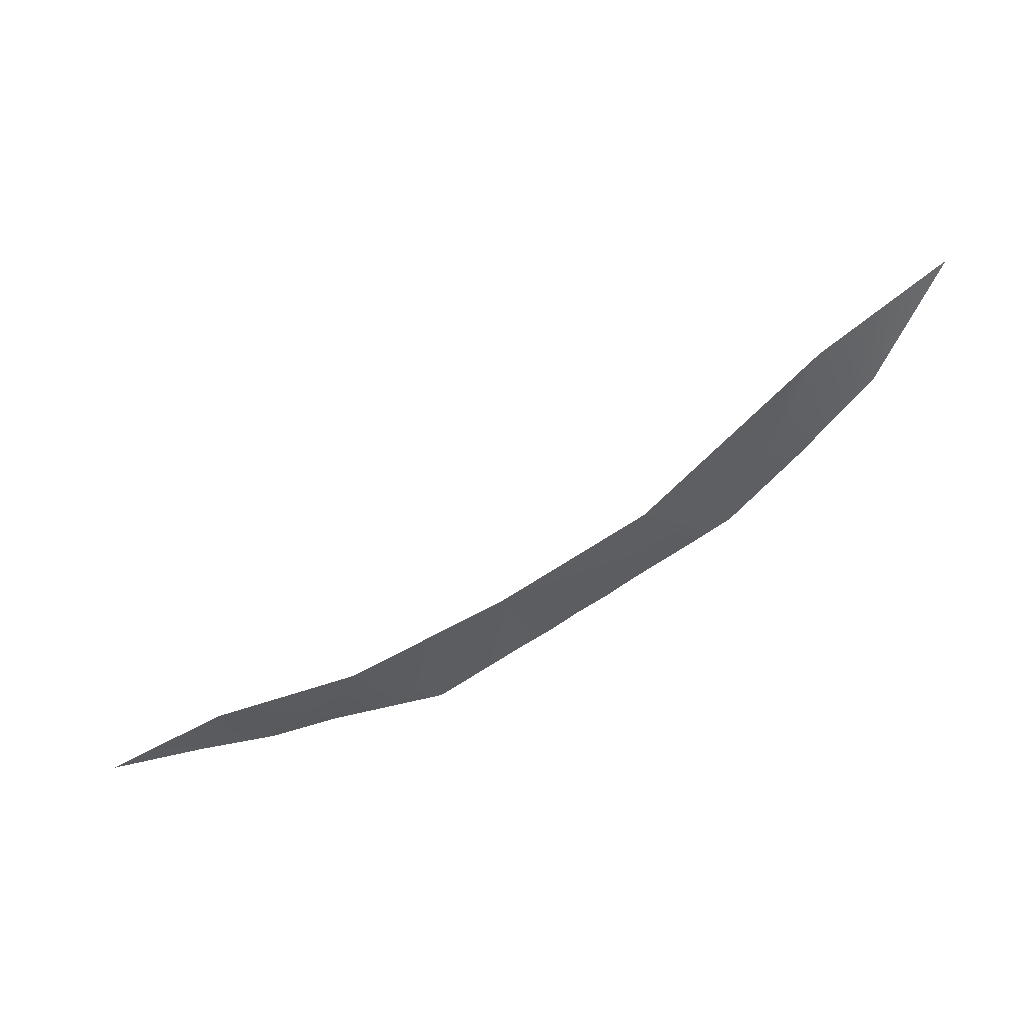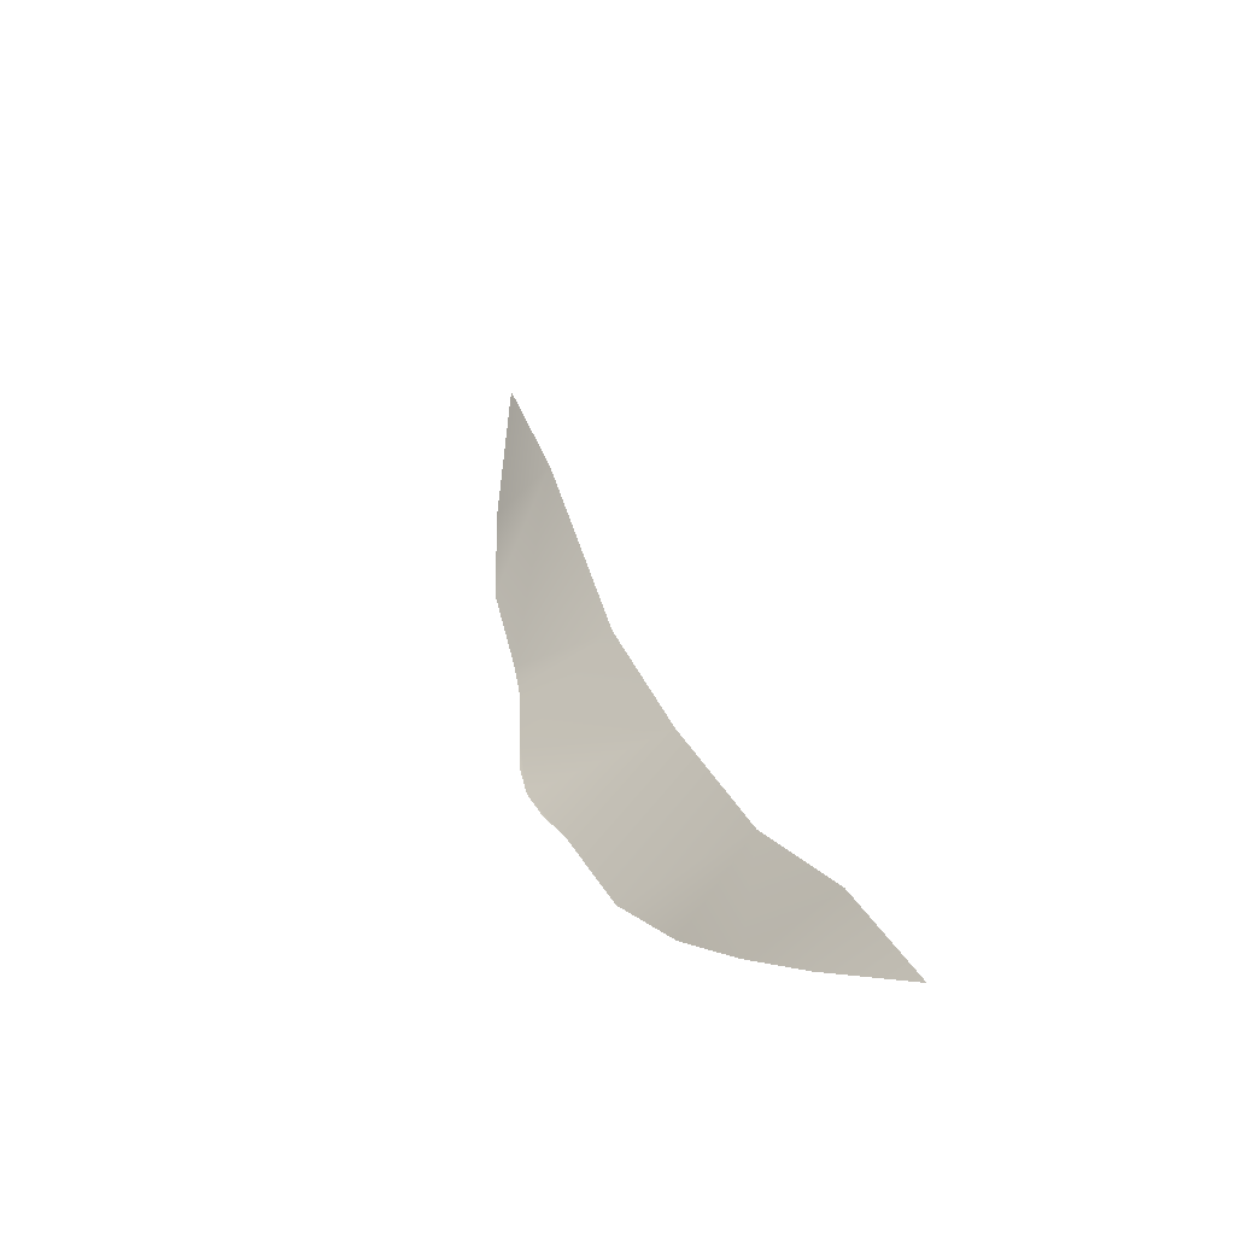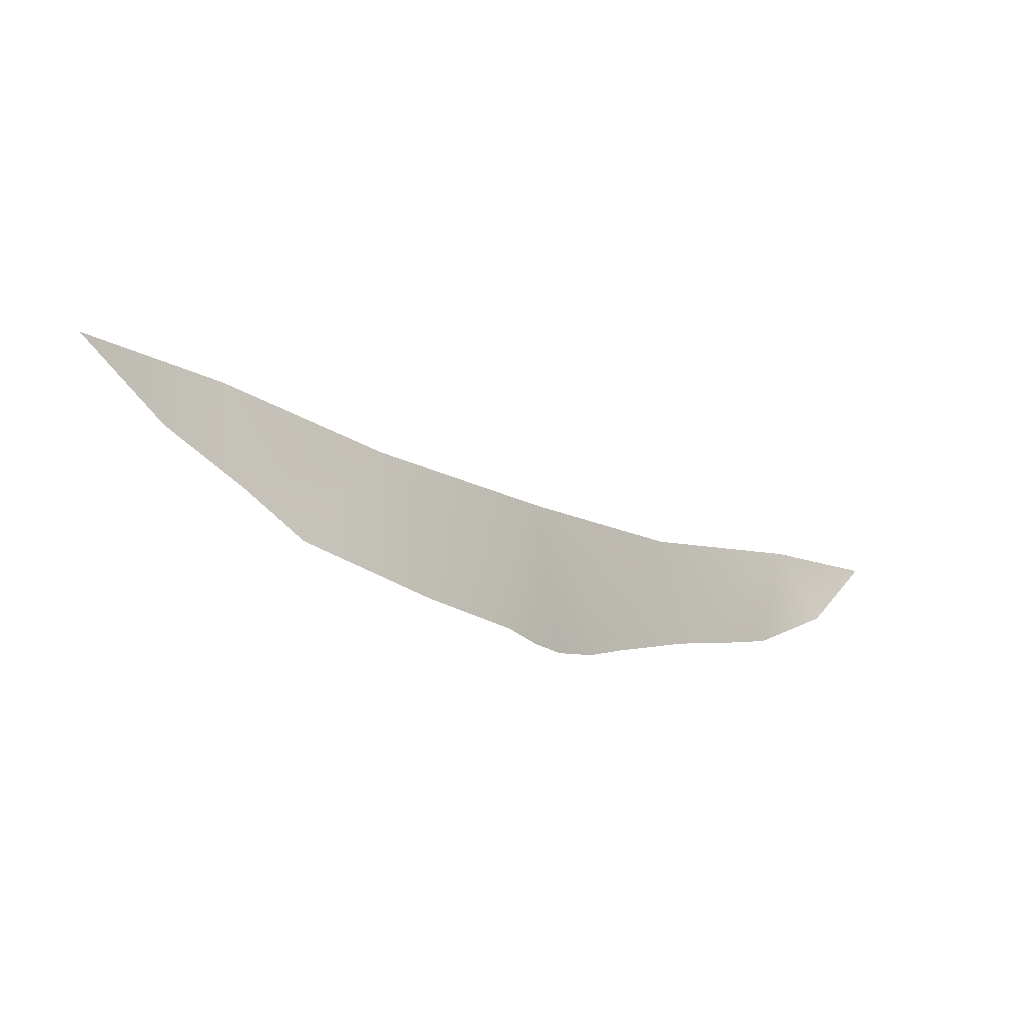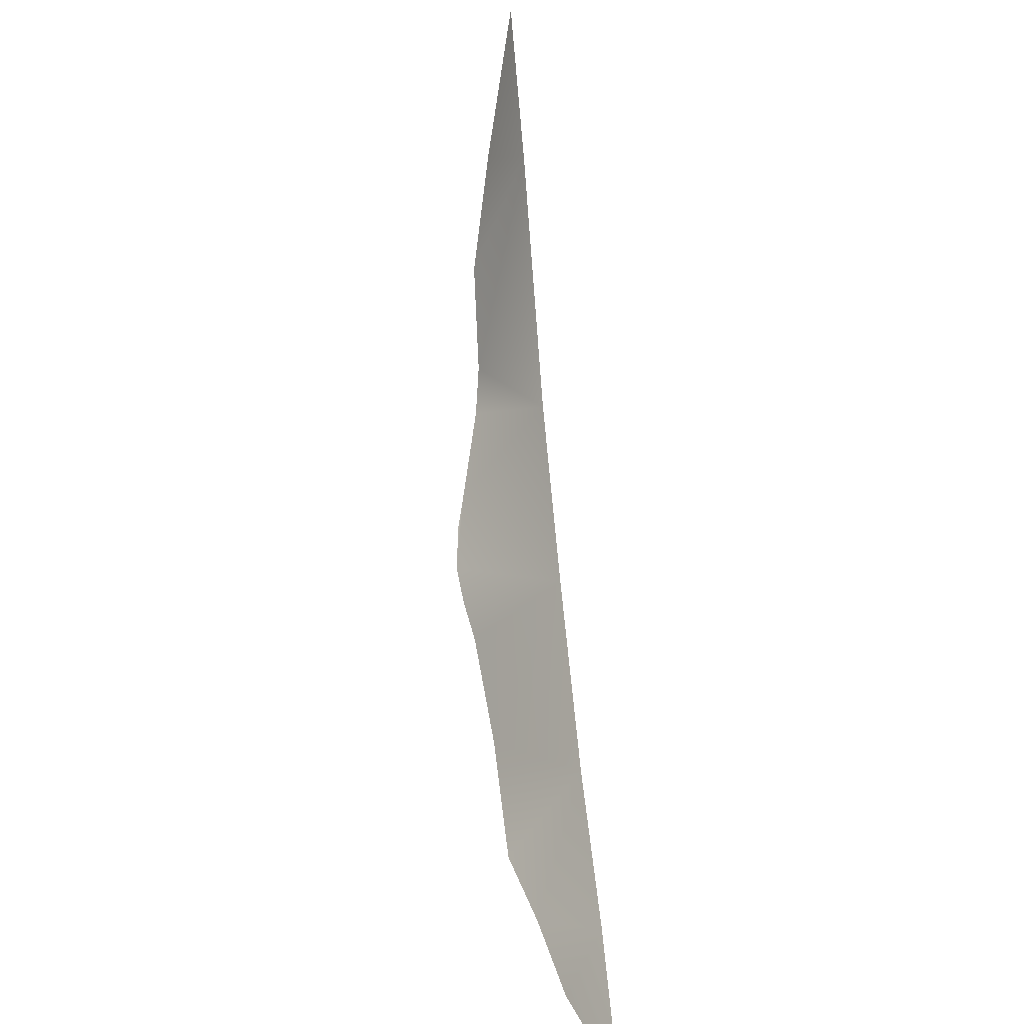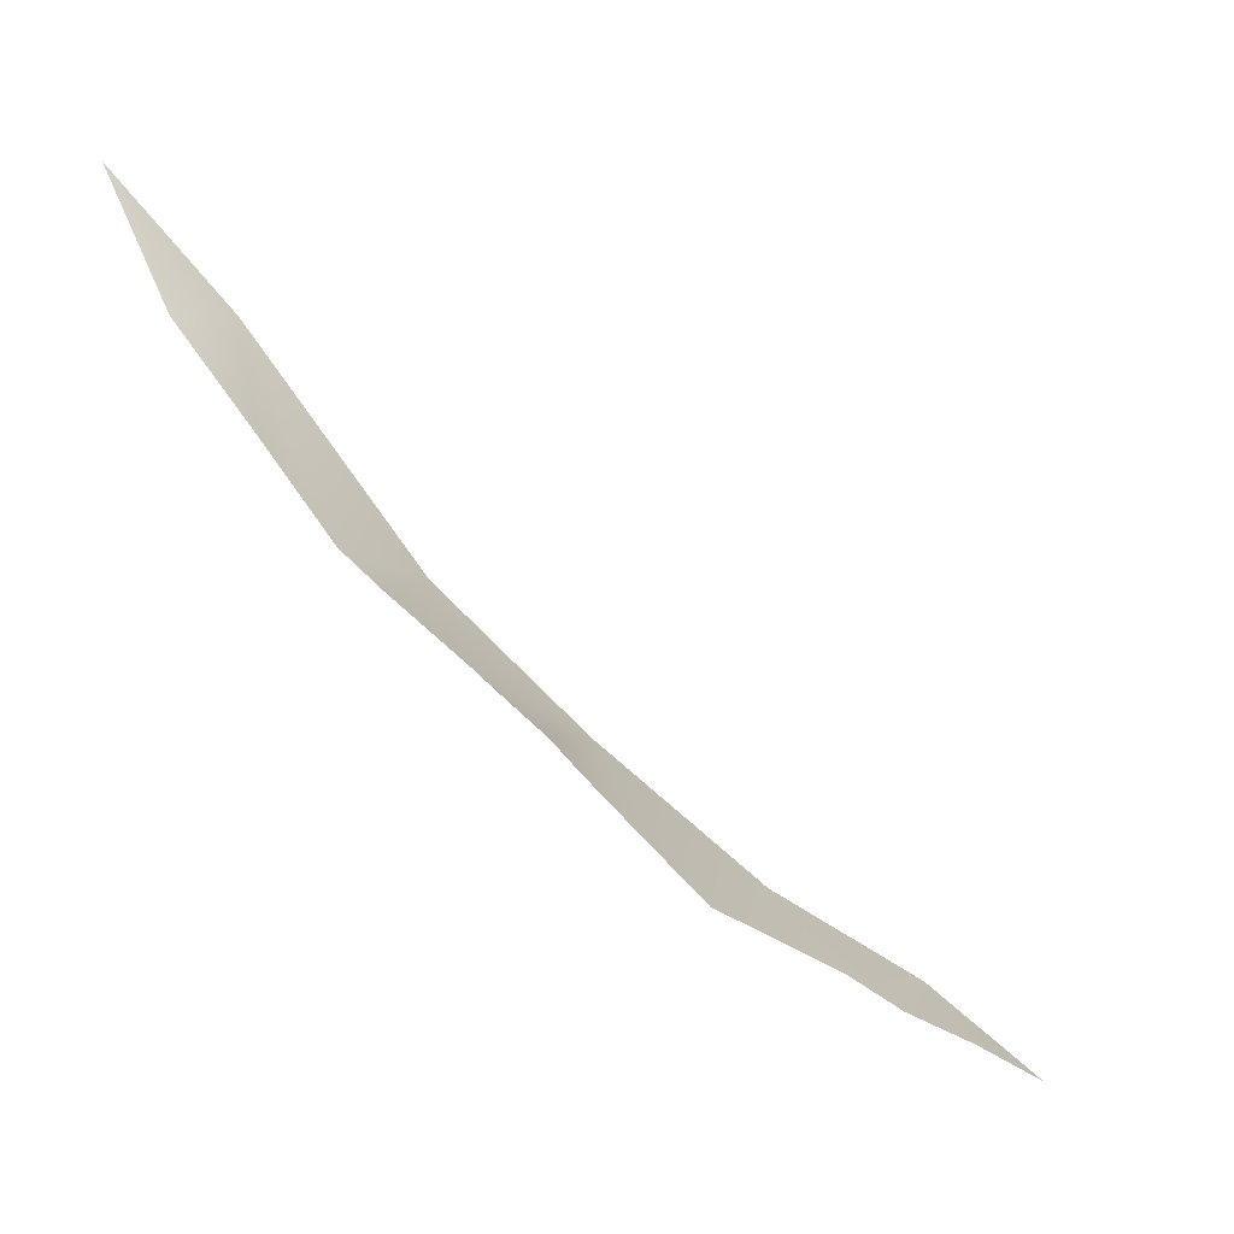
<metadata>
{"format":"obj","ext":"obj","renderer":"f3d","projection":"perspective","resolution":1024,"background":"white","views":[{"elev":-72.5,"azim":-3.5,"up":"+Y"},{"elev":-12.1,"azim":-110.0,"up":"+Z"},{"elev":-67.9,"azim":-33.6,"up":"+Z"},{"elev":37.3,"azim":-96.4,"up":"+Z"},{"elev":-22.6,"azim":151.2,"up":"+Z"}]}
</metadata>
<code>
g rockDPlane007_geo
v 1.364 2.104 -1.537
v 2.025 2.196 -1.052
v 0.5621 1.925 -2.03
v -2.459e-06 1.421e-15 -4.53e-07
v -1.48 1.691 -3.448
v 3.407 1.885 0.1176
v 2.787 2.088 -0.4632
v -3.764 1.421e-15 -2.331
v -4.322 1.671 -4.3
v -5.892 1.209 -4.698
v -7.224 1.421e-15 -3.674
v -7.792 0.8195 -5.027
v -9.967 1.526e-07 -5.325
v 3.394 1.421e-15 2.493
v 4.879 1.435 1.398
v 5.737 1.275 2.123
v 7.348 1.526e-07 6.889
v 7.308 1.213 3.959
v 8.874 0.6934 6.16
v 10.13 1.421e-15 9.356
g rockDPlane007_geo_0
f 3 2 1
f 3 4 2
f 3 5 4
f 6 2 4
f 6 7 2
f 5 8 4
f 5 9 8
f 9 10 8
f 10 11 8
f 11 10 12
f 13 11 12
f 6 4 14
f 15 6 14
f 16 15 14
f 16 14 17
f 18 16 17
f 19 18 17
f 17 20 19

</code>
